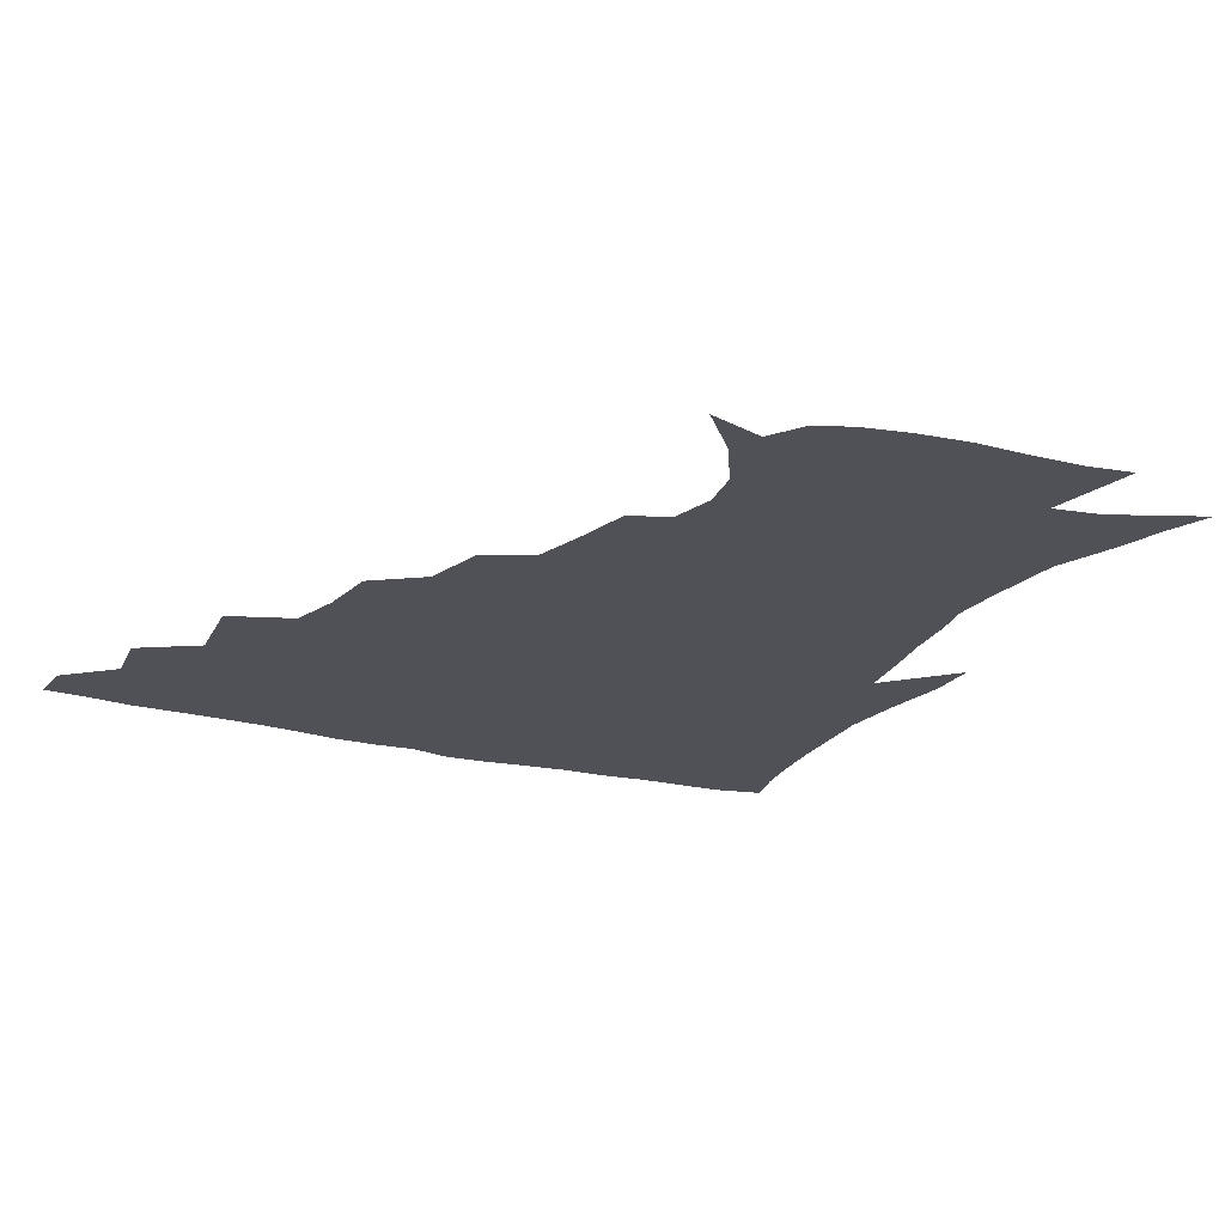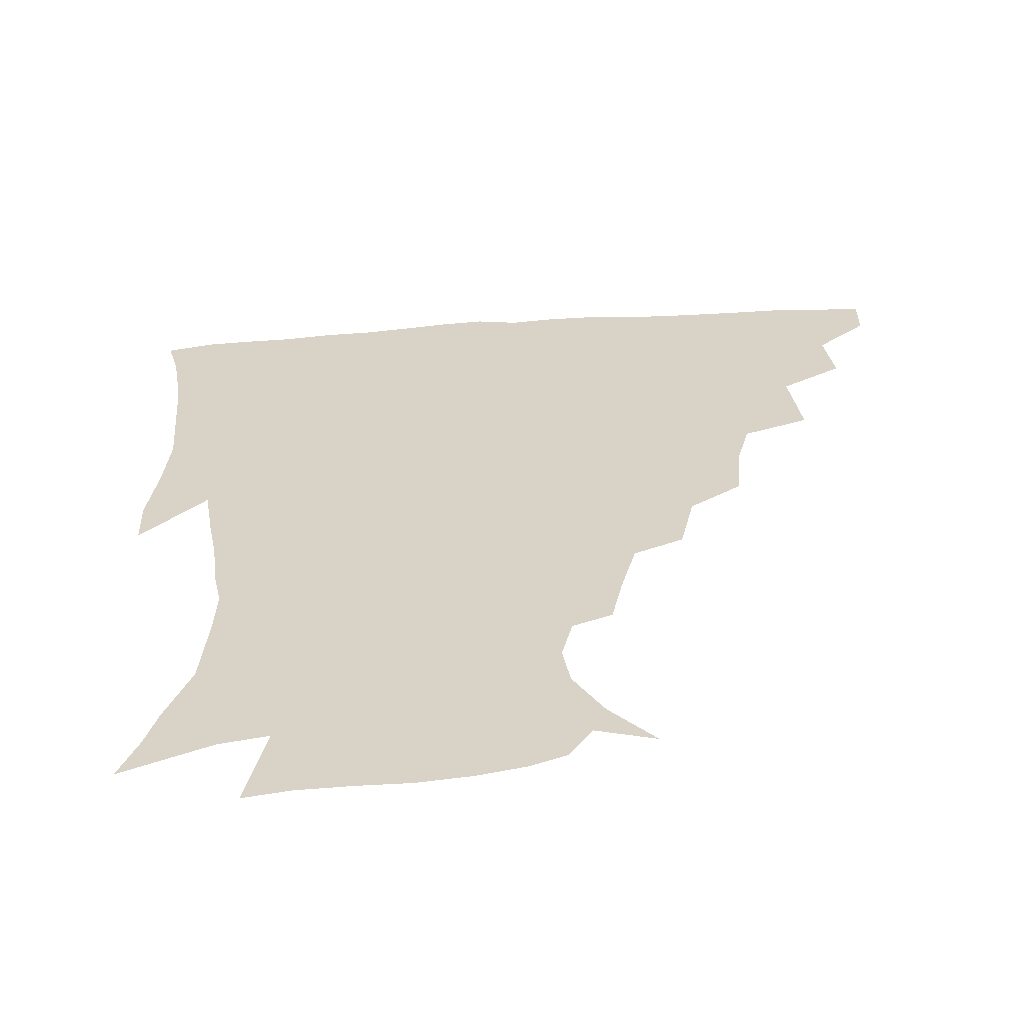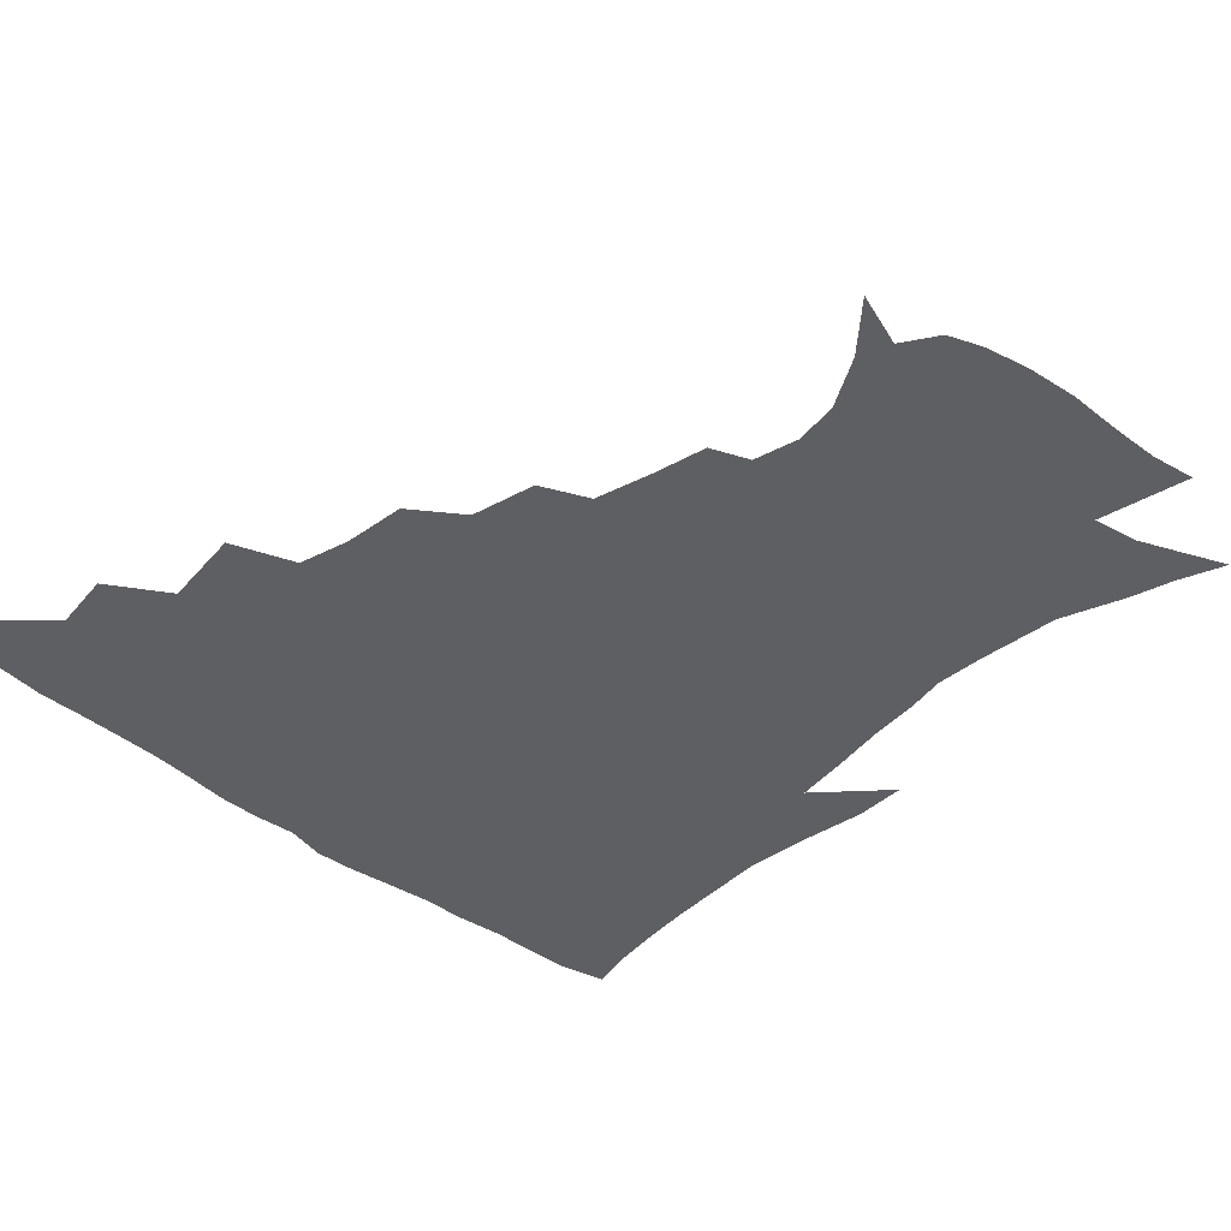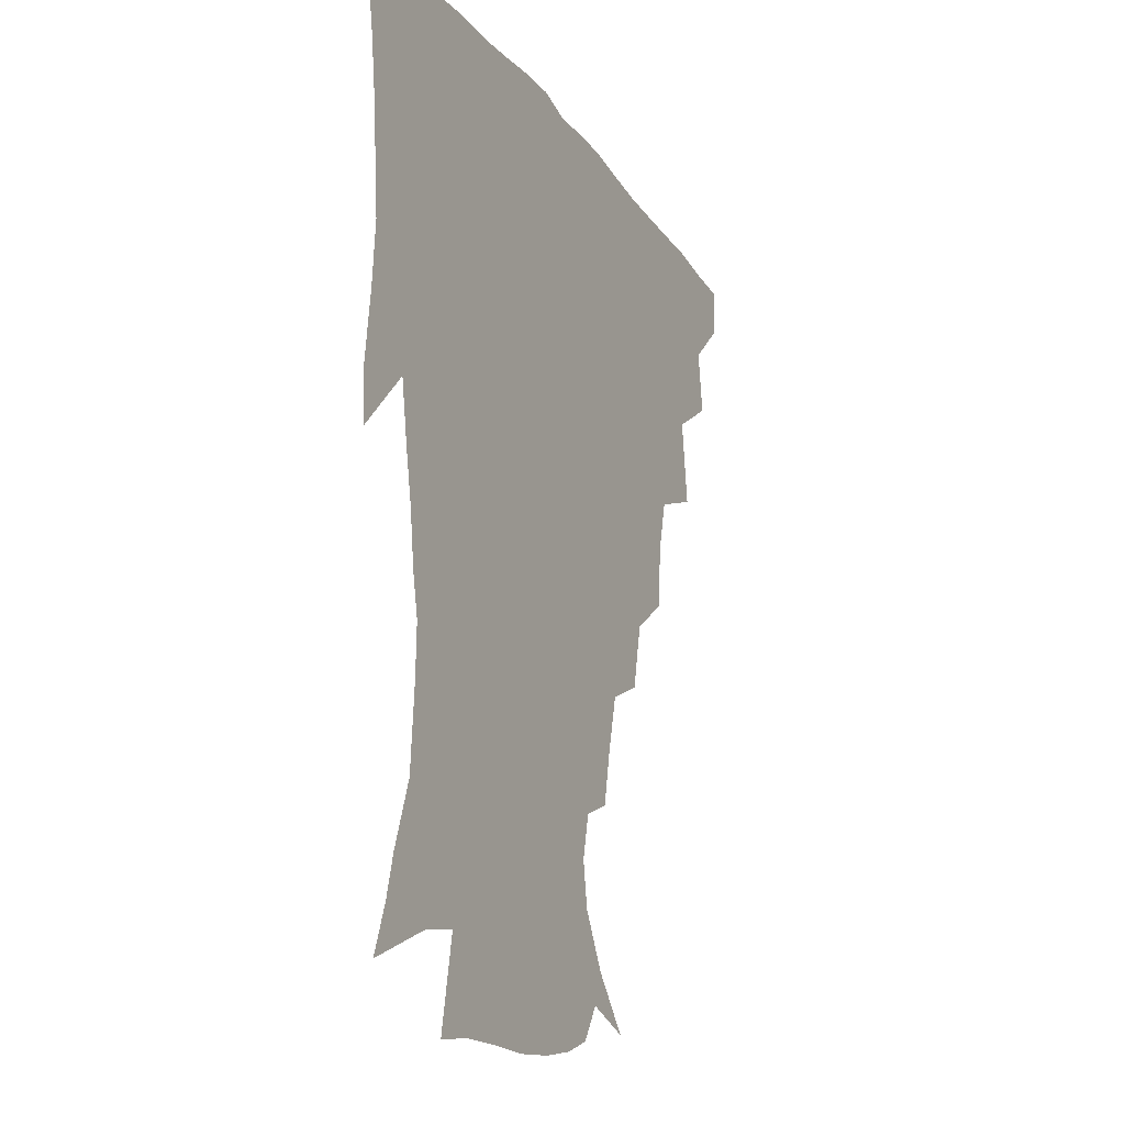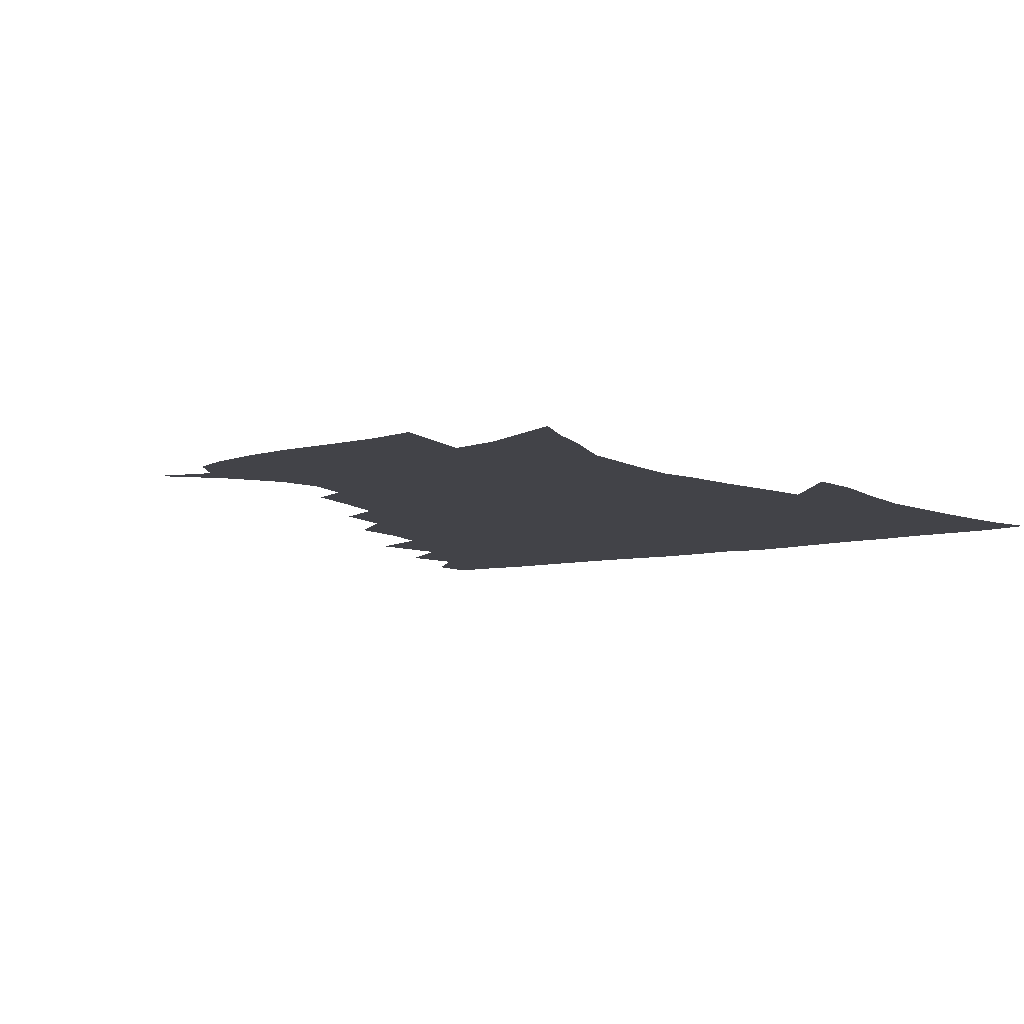
<metadata>
{"format":"obj","ext":"obj","renderer":"f3d","projection":"perspective","resolution":1024,"background":"white","views":[{"elev":-20.5,"azim":-26.7,"up":"+Z"},{"elev":-61.0,"azim":-176.4,"up":"+Y"},{"elev":-41.0,"azim":-44.0,"up":"+Z"},{"elev":-19.4,"azim":114.6,"up":"+Y"},{"elev":-7.6,"azim":35.7,"up":"+Z"}]}
</metadata>
<code>
v 436.4 418.2 0
v 436.1 434.2 0
v 450 381.8 0
v 452.9 402.5 0
v 453.3 419.2 0
v 452 435.1 0
v 466.2 341.1 0
v 469.9 368.9 0
v 470.6 388.6 0
v 469.1 404.3 0
v 468.4 420.1 0
v 467.5 436.9 0
v 493.6 294.4 0
v 491.8 315.6 0
v 487.5 332.9 0
v 486.7 354.9 0
v 487.2 374.6 0
v 486.5 390.9 0
v 484.8 405.7 0
v 483.6 421.1 0
v 482.9 436.8 0
v 515 260.2 0
v 510.3 282.1 0
v 506.4 300.9 0
v 507.7 329.6 0
v 503 341.8 0
v 503.6 361.9 0
v 502.2 377 0
v 501 391.9 0
v 500.1 406.6 0
v 499.2 421.1 0
v 498.1 437.1 0
v 539.6 215.3 0
v 536 232.9 0
v 531 252.7 0
v 526.3 274.2 0
v 522.8 292.5 0
v 521.5 314.4 0
v 520.8 334.2 0
v 518 346.9 0
v 518.8 365.3 0
v 517 378.8 0
v 515.8 393 0
v 514.7 407.4 0
v 513.7 422.1 0
v 512.9 437.5 0
v 528.6 146.1 0
v 543.5 163 0
v 553.4 180.3 0
v 555.8 194.9 0
v 552.3 210 0
v 548.6 229.6 0
v 544.7 245.6 0
v 541.1 264.7 0
v 537.9 281.6 0
v 536.4 302.7 0
v 534.7 318.7 0
v 533.7 335.7 0
v 533 351.2 0
v 532.6 366.2 0
v 531.7 380 0
v 530 393.9 0
v 529.3 408 0
v 528.3 422.8 0
v 527.4 438.8 0
v 547.5 152.2 0
v 559.8 172 0
v 564.1 189.3 0
v 563.1 202 0
v 560.6 220.4 0
v 558.2 239.5 0
v 555.1 254.4 0
v 552.2 270 0
v 550.4 288.9 0
v 549.1 306.8 0
v 548.3 323.2 0
v 547.6 338.4 0
v 547 353.1 0
v 547.5 368.4 0
v 546.3 381 0
v 545 394.4 0
v 544.1 408.5 0
v 542.7 424.3 0
v 541.6 440.5 0
v 554.9 140.6 0
v 563.9 157.2 0
v 571.8 177.8 0
v 573.2 194.7 0
v 572.5 210.8 0
v 570.1 227.9 0
v 568.4 244.4 0
v 566 259.7 0
v 564.3 277.3 0
v 563.3 294.7 0
v 562 309 0
v 561.4 325.3 0
v 561.2 340.3 0
v 560.6 353.7 0
v 560.7 368.5 0
v 560 381.4 0
v 559.3 394.7 0
v 559.1 408.2 0
v 558 422.8 0
v 555.8 440.5 0
v 566.4 135.9 0
v 578.5 162.5 0
v 582.5 181.8 0
v 582.5 195.7 0
v 581.8 217.5 0
v 580.4 229.7 0
v 579 246.9 0
v 577.3 262.8 0
v 576.1 279.8 0
v 575.3 297 0
v 575.3 312.9 0
v 574.2 324.9 0
v 574.4 340.9 0
v 574.3 354.7 0
v 574.3 368.6 0
v 574 381.7 0
v 573.6 395 0
v 573.2 408.5 0
v 572 423.1 0
v 570.4 439.3 0
v 581.5 132.7 0
v 590.7 163.8 0
v 592.8 183.8 0
v 593.2 199 0
v 591.6 217.2 0
v 590.9 230.4 0
v 589.5 249.9 0
v 588.8 266.3 0
v 588.3 282 0
v 587.7 297.2 0
v 587.7 314.4 0
v 587.9 328.3 0
v 588.1 342.9 0
v 588.1 355.9 0
v 588.3 369.1 0
v 588.4 382.2 0
v 588.2 395.3 0
v 587.5 408.7 0
v 585.9 424.2 0
v 583.8 442.4 0
v 598.5 130.8 0
v 602.8 164.1 0
v 603.4 184.9 0
v 603.2 204.4 0
v 602.5 218.2 0
v 601.9 234.1 0
v 600.7 251 0
v 600.1 266.8 0
v 600.1 282.9 0
v 600.1 298.6 0
v 600.3 314.4 0
v 600.7 327.8 0
v 601 342.3 0
v 601.3 355.3 0
v 601.9 369.3 0
v 602.3 382.5 0
v 602.2 395.6 0
v 601.4 409.6 0
v 600.3 424.3 0
v 597.9 441.6 0
v 616.1 130.8 0
v 615.1 163.9 0
v 614.3 185 0
v 613.7 201.1 0
v 612.8 218.4 0
v 612.1 236.4 0
v 611.6 253 0
v 611.9 266.1 0
v 611.7 283.3 0
v 612.2 298.3 0
v 612.6 313.9 0
v 613.4 329 0
v 613.9 342.2 0
v 614.6 356.1 0
v 615.3 369.4 0
v 616 382.8 0
v 616.3 395.7 0
v 616.2 409.1 0
v 614.8 424.1 0
v 612.9 439.7 0
v 632.8 130.2 0
v 628.3 160.9 0
v 625.6 182.2 0
v 624.2 199.6 0
v 622.9 218.2 0
v 622.4 235.5 0
v 622.5 250.3 0
v 623.2 265.9 0
v 623.6 280.7 0
v 624.3 296.1 0
v 625.1 311.1 0
v 625.6 327.9 0
v 626.6 342.1 0
v 627.5 355.3 0
v 628.4 369.5 0
v 629.4 382.7 0
v 630 395.6 0
v 630.5 408.9 0
v 630.3 422.8 0
v 628.7 438 0
v 647.8 127.7 0
v 641.8 158.1 0
v 637.3 179.5 0
v 634.7 198.4 0
v 633.1 216.2 0
v 632.6 233.2 0
v 633.3 246.6 0
v 633.7 264 0
v 635.1 278 0
v 636.2 293.4 0
v 637.4 308.2 0
v 637.8 325.5 0
v 638.7 341.5 0
v 640.3 353.9 0
v 641.4 367.5 0
v 642.6 382.2 0
v 644.3 395.9 0
v 645.1 408.3 0
v 645.2 421.8 0
v 643.4 437.7 0
v 657.3 155.2 0
v 650.5 174.6 0
v 646.8 192.3 0
v 643.5 212 0
v 643.2 227.5 0
v 643.9 241.4 0
v 644.6 257.7 0
v 646 273.5 0
v 647.4 290.3 0
v 649 307 0
v 650.5 321.9 0
v 651.2 337.9 0
v 652.5 353 0
v 654 366.8 0
v 655.5 381.3 0
v 657.2 394.7 0
v 658.4 407.8 0
v 659.5 421.4 0
v 659.9 436 0
v 672.5 148.5 0
v 663.7 169.3 0
v 658.5 187.6 0
v 655 204.5 0
v 653.9 220.2 0
v 653.8 235.4 0
v 655.1 249.7 0
v 656.4 267 0
v 658.4 283.9 0
v 660.8 300.3 0
v 663.1 316.7 0
v 663.7 333.3 0
v 664.5 350.2 0
v 665.9 366.1 0
v 668.1 379.5 0
v 670 393.7 0
v 671.9 406.6 0
v 673.6 420.3 0
v 674.7 435.8 0
v 685.7 142.5 0
v 679.8 158.3 0
v 676.1 172 0
v 668.2 193.8 0
v 667.3 206 0
v 666.1 221.4 0
v 665.6 238.3 0
v 668.4 251.6 0
v 670.6 269 0
v 673.9 286.4 0
v 677 305.7 0
v 676.8 325.2 0
v 677.9 341.8 0
v 679 358.8 0
v 680.6 375.3 0
v 682.5 391.2 0
v 685.3 404.9 0
v 687.3 418.5 0
v 689.8 435.2 0
v 698.2 282.9 0
v 698.8 300.8 0
v 695.8 324.1 0
v 694.2 346.2 0
v 695.6 364.1 0
v 697.1 382.8 0
v 699.3 400.9 0
v 701.9 416.6 0
v 706 431.6 0
f 4 5 1
f 1 5 2
f 5 6 2
f 8 9 3
f 3 9 4
f 9 10 4
f 4 10 5
f 10 11 5
f 5 11 6
f 11 12 6
f 15 16 7
f 7 16 8
f 16 17 8
f 8 17 9
f 17 18 9
f 9 18 10
f 18 19 10
f 10 19 11
f 19 20 11
f 11 20 12
f 20 21 12
f 23 24 13
f 13 24 14
f 24 25 14
f 14 25 15
f 25 26 15
f 15 26 16
f 26 27 16
f 16 27 17
f 27 28 17
f 17 28 18
f 28 29 18
f 18 29 19
f 29 30 19
f 19 30 20
f 30 31 20
f 20 31 21
f 31 32 21
f 35 36 22
f 22 36 23
f 36 37 23
f 23 37 24
f 37 38 24
f 24 38 25
f 38 39 25
f 25 39 26
f 39 40 26
f 26 40 27
f 40 41 27
f 27 41 28
f 41 42 28
f 28 42 29
f 42 43 29
f 29 43 30
f 43 44 30
f 30 44 31
f 44 45 31
f 31 45 32
f 45 46 32
f 51 52 33
f 33 52 34
f 52 53 34
f 34 53 35
f 53 54 35
f 35 54 36
f 54 55 36
f 36 55 37
f 55 56 37
f 37 56 38
f 56 57 38
f 38 57 39
f 57 58 39
f 39 58 40
f 58 59 40
f 40 59 41
f 59 60 41
f 41 60 42
f 60 61 42
f 42 61 43
f 61 62 43
f 43 62 44
f 62 63 44
f 44 63 45
f 63 64 45
f 45 64 46
f 64 65 46
f 47 66 48
f 66 67 48
f 48 67 49
f 67 68 49
f 49 68 50
f 68 69 50
f 50 69 51
f 69 70 51
f 51 70 52
f 70 71 52
f 52 71 53
f 71 72 53
f 53 72 54
f 72 73 54
f 54 73 55
f 73 74 55
f 55 74 56
f 74 75 56
f 56 75 57
f 75 76 57
f 57 76 58
f 76 77 58
f 58 77 59
f 77 78 59
f 59 78 60
f 78 79 60
f 60 79 61
f 79 80 61
f 61 80 62
f 80 81 62
f 62 81 63
f 81 82 63
f 63 82 64
f 82 83 64
f 64 83 65
f 83 84 65
f 85 86 66
f 66 86 67
f 86 87 67
f 67 87 68
f 87 88 68
f 68 88 69
f 88 89 69
f 69 89 70
f 89 90 70
f 70 90 71
f 90 91 71
f 71 91 72
f 91 92 72
f 72 92 73
f 92 93 73
f 73 93 74
f 93 94 74
f 74 94 75
f 94 95 75
f 75 95 76
f 95 96 76
f 76 96 77
f 96 97 77
f 77 97 78
f 97 98 78
f 78 98 79
f 98 99 79
f 79 99 80
f 99 100 80
f 80 100 81
f 100 101 81
f 81 101 82
f 101 102 82
f 82 102 83
f 102 103 83
f 83 103 84
f 103 104 84
f 85 105 86
f 105 106 86
f 86 106 87
f 106 107 87
f 87 107 88
f 107 108 88
f 88 108 89
f 108 109 89
f 89 109 90
f 109 110 90
f 90 110 91
f 110 111 91
f 91 111 92
f 111 112 92
f 92 112 93
f 112 113 93
f 93 113 94
f 113 114 94
f 94 114 95
f 114 115 95
f 95 115 96
f 115 116 96
f 96 116 97
f 116 117 97
f 97 117 98
f 117 118 98
f 98 118 99
f 118 119 99
f 99 119 100
f 119 120 100
f 100 120 101
f 120 121 101
f 101 121 102
f 121 122 102
f 102 122 103
f 122 123 103
f 103 123 104
f 123 124 104
f 105 125 106
f 125 126 106
f 106 126 107
f 126 127 107
f 107 127 108
f 127 128 108
f 108 128 109
f 128 129 109
f 109 129 110
f 129 130 110
f 110 130 111
f 130 131 111
f 111 131 112
f 131 132 112
f 112 132 113
f 132 133 113
f 113 133 114
f 133 134 114
f 114 134 115
f 134 135 115
f 115 135 116
f 135 136 116
f 116 136 117
f 136 137 117
f 117 137 118
f 137 138 118
f 118 138 119
f 138 139 119
f 119 139 120
f 139 140 120
f 120 140 121
f 140 141 121
f 121 141 122
f 141 142 122
f 122 142 123
f 142 143 123
f 123 143 124
f 143 144 124
f 125 145 126
f 145 146 126
f 126 146 127
f 146 147 127
f 127 147 128
f 147 148 128
f 128 148 129
f 148 149 129
f 129 149 130
f 149 150 130
f 130 150 131
f 150 151 131
f 131 151 132
f 151 152 132
f 132 152 133
f 152 153 133
f 133 153 134
f 153 154 134
f 134 154 135
f 154 155 135
f 135 155 136
f 155 156 136
f 136 156 137
f 156 157 137
f 137 157 138
f 157 158 138
f 138 158 139
f 158 159 139
f 139 159 140
f 159 160 140
f 140 160 141
f 160 161 141
f 141 161 142
f 161 162 142
f 142 162 143
f 162 163 143
f 143 163 144
f 163 164 144
f 145 165 146
f 165 166 146
f 146 166 147
f 166 167 147
f 147 167 148
f 167 168 148
f 148 168 149
f 168 169 149
f 149 169 150
f 169 170 150
f 150 170 151
f 170 171 151
f 151 171 152
f 171 172 152
f 152 172 153
f 172 173 153
f 153 173 154
f 173 174 154
f 154 174 155
f 174 175 155
f 155 175 156
f 175 176 156
f 156 176 157
f 176 177 157
f 157 177 158
f 177 178 158
f 158 178 159
f 178 179 159
f 159 179 160
f 179 180 160
f 160 180 161
f 180 181 161
f 161 181 162
f 181 182 162
f 162 182 163
f 182 183 163
f 163 183 164
f 183 184 164
f 165 185 166
f 185 186 166
f 166 186 167
f 186 187 167
f 167 187 168
f 187 188 168
f 168 188 169
f 188 189 169
f 169 189 170
f 189 190 170
f 170 190 171
f 190 191 171
f 171 191 172
f 191 192 172
f 172 192 173
f 192 193 173
f 173 193 174
f 193 194 174
f 174 194 175
f 194 195 175
f 175 195 176
f 195 196 176
f 176 196 177
f 196 197 177
f 177 197 178
f 197 198 178
f 178 198 179
f 198 199 179
f 179 199 180
f 199 200 180
f 180 200 181
f 200 201 181
f 181 201 182
f 201 202 182
f 182 202 183
f 202 203 183
f 183 203 184
f 203 204 184
f 185 205 186
f 205 206 186
f 186 206 187
f 206 207 187
f 187 207 188
f 207 208 188
f 188 208 189
f 208 209 189
f 189 209 190
f 209 210 190
f 190 210 191
f 210 211 191
f 191 211 192
f 211 212 192
f 192 212 193
f 212 213 193
f 193 213 194
f 213 214 194
f 194 214 195
f 214 215 195
f 195 215 196
f 215 216 196
f 196 216 197
f 216 217 197
f 197 217 198
f 217 218 198
f 198 218 199
f 218 219 199
f 199 219 200
f 219 220 200
f 200 220 201
f 220 221 201
f 201 221 202
f 221 222 202
f 202 222 203
f 222 223 203
f 203 223 204
f 223 224 204
f 206 225 207
f 225 226 207
f 207 226 208
f 226 227 208
f 208 227 209
f 227 228 209
f 209 228 210
f 228 229 210
f 210 229 211
f 229 230 211
f 211 230 212
f 230 231 212
f 212 231 213
f 231 232 213
f 213 232 214
f 232 233 214
f 214 233 215
f 233 234 215
f 215 234 216
f 234 235 216
f 216 235 217
f 235 236 217
f 217 236 218
f 236 237 218
f 218 237 219
f 237 238 219
f 219 238 220
f 238 239 220
f 220 239 221
f 239 240 221
f 221 240 222
f 240 241 222
f 222 241 223
f 241 242 223
f 223 242 224
f 242 243 224
f 225 244 226
f 244 245 226
f 226 245 227
f 245 246 227
f 227 246 228
f 246 247 228
f 228 247 229
f 247 248 229
f 229 248 230
f 248 249 230
f 230 249 231
f 249 250 231
f 231 250 232
f 250 251 232
f 232 251 233
f 251 252 233
f 233 252 234
f 252 253 234
f 234 253 235
f 253 254 235
f 235 254 236
f 254 255 236
f 236 255 237
f 255 256 237
f 237 256 238
f 256 257 238
f 238 257 239
f 257 258 239
f 239 258 240
f 258 259 240
f 240 259 241
f 259 260 241
f 241 260 242
f 260 261 242
f 242 261 243
f 261 262 243
f 244 263 245
f 263 264 245
f 245 264 246
f 264 265 246
f 246 265 247
f 265 266 247
f 247 266 248
f 266 267 248
f 248 267 249
f 267 268 249
f 249 268 250
f 268 269 250
f 250 269 251
f 269 270 251
f 251 270 252
f 270 271 252
f 252 271 253
f 271 272 253
f 253 272 254
f 272 273 254
f 254 273 255
f 273 274 255
f 255 274 256
f 274 275 256
f 256 275 257
f 275 276 257
f 257 276 258
f 276 277 258
f 258 277 259
f 277 278 259
f 259 278 260
f 278 279 260
f 260 279 261
f 279 280 261
f 261 280 262
f 280 281 262
f 273 282 274
f 282 283 274
f 274 283 275
f 283 284 275
f 275 284 276
f 284 285 276
f 276 285 277
f 285 286 277
f 277 286 278
f 286 287 278
f 278 287 279
f 287 288 279
f 279 288 280
f 288 289 280
f 280 289 281
f 289 290 281

</code>
